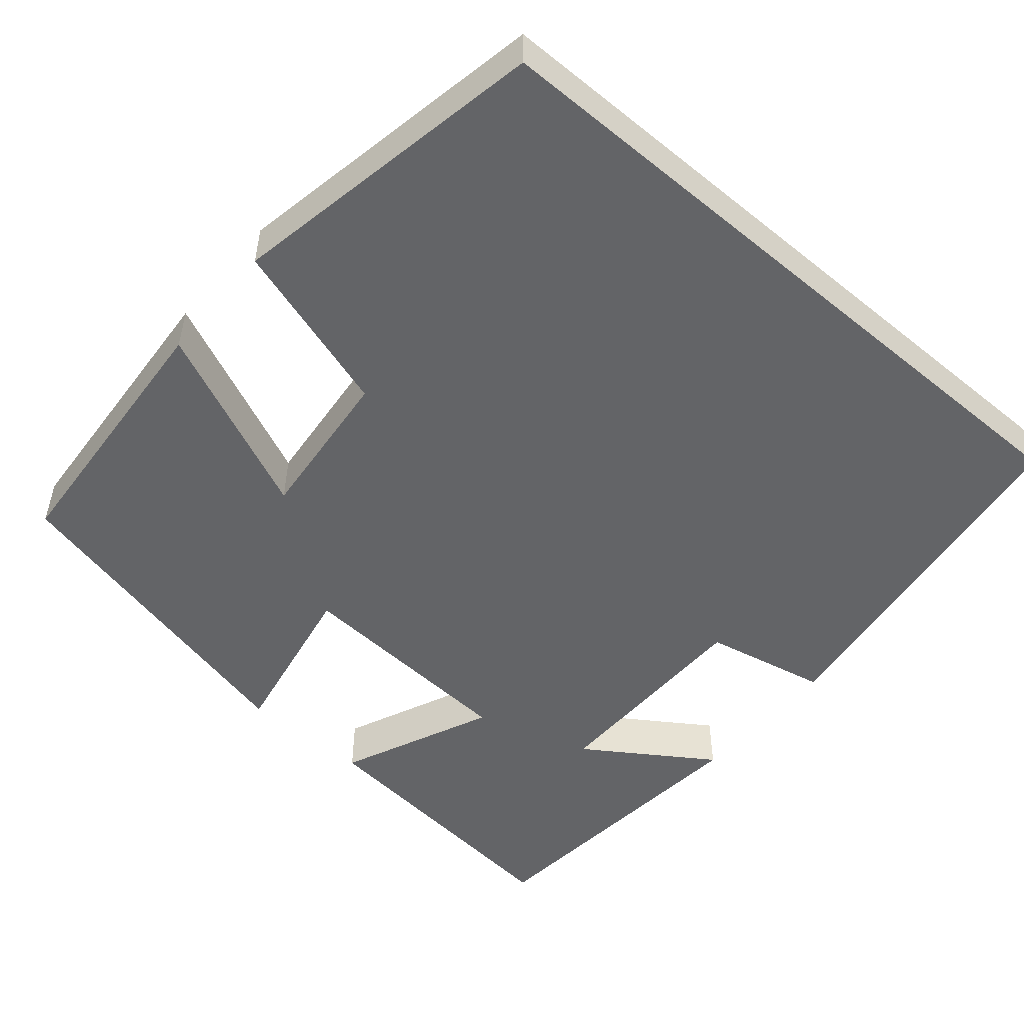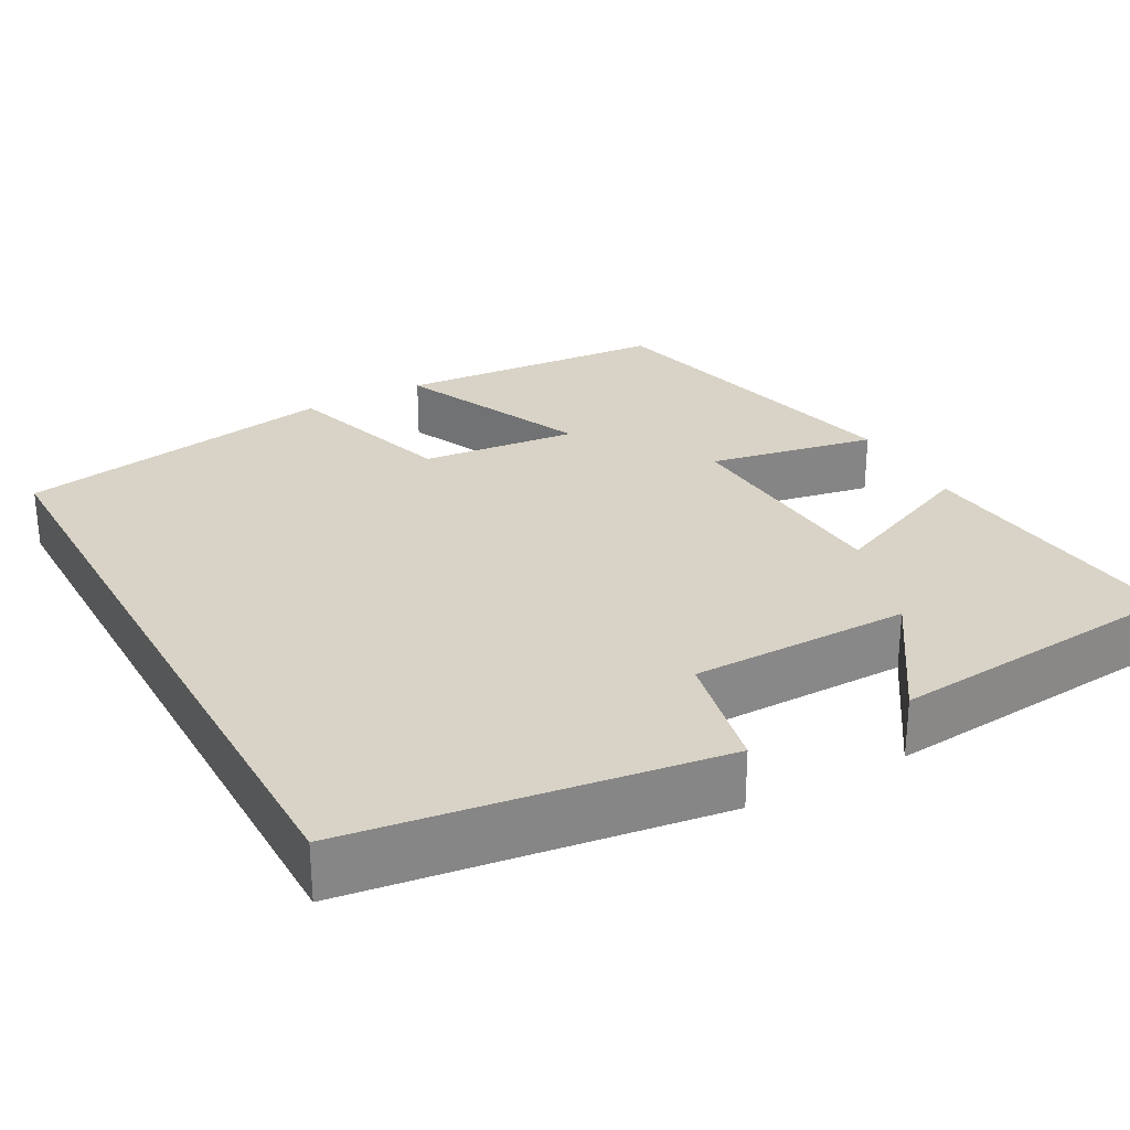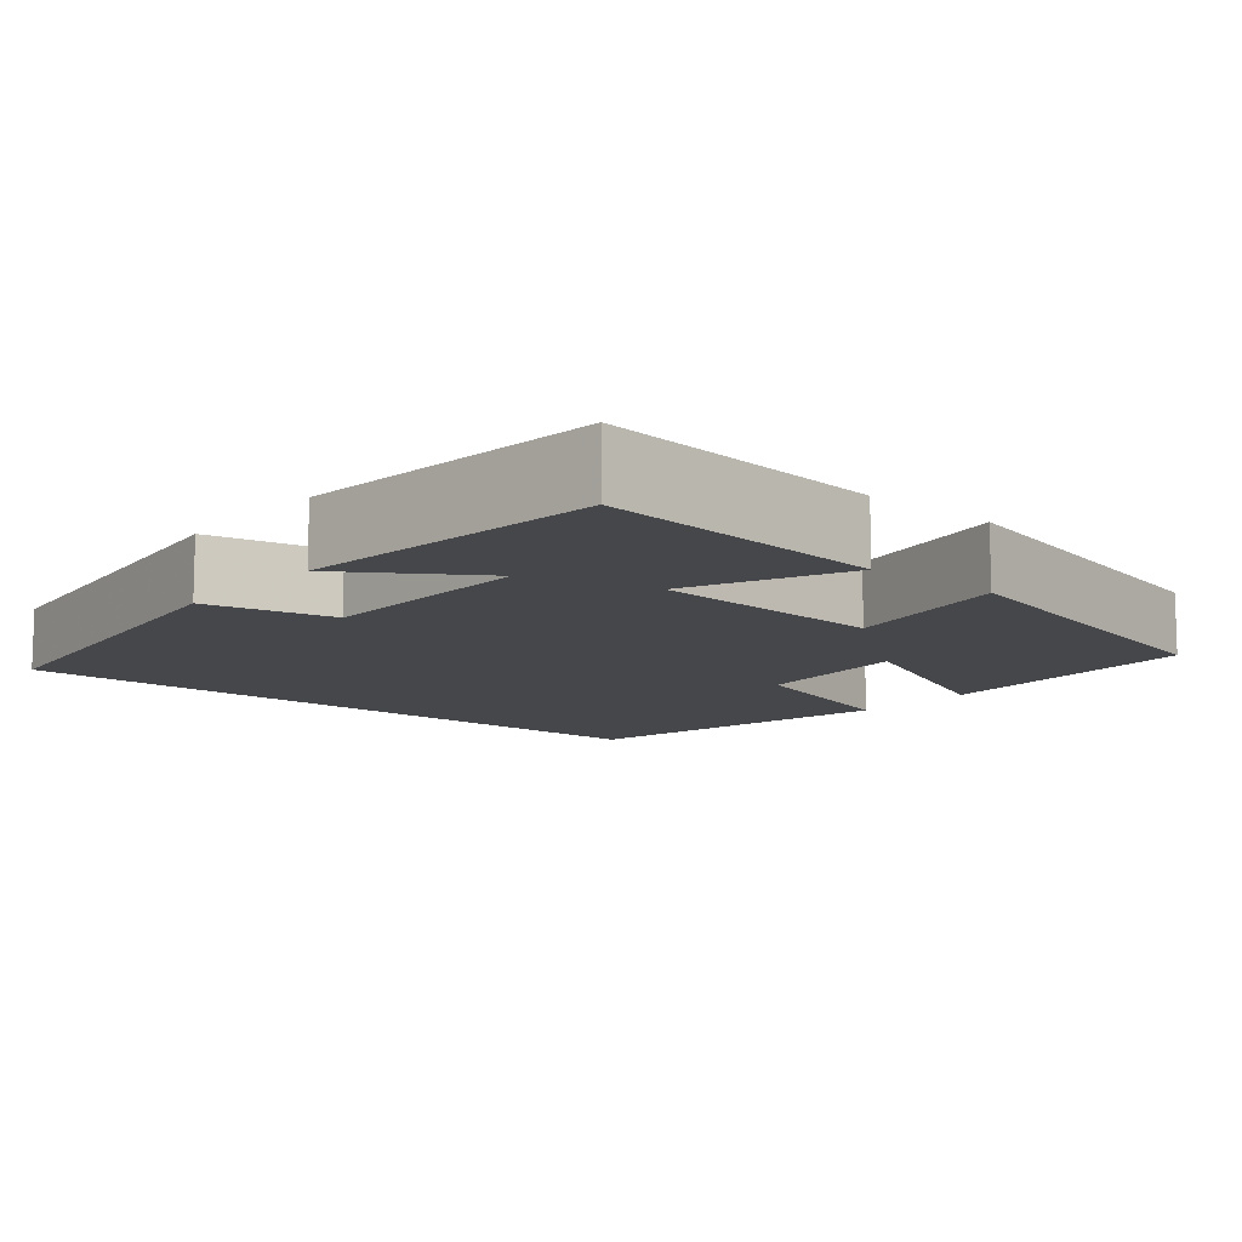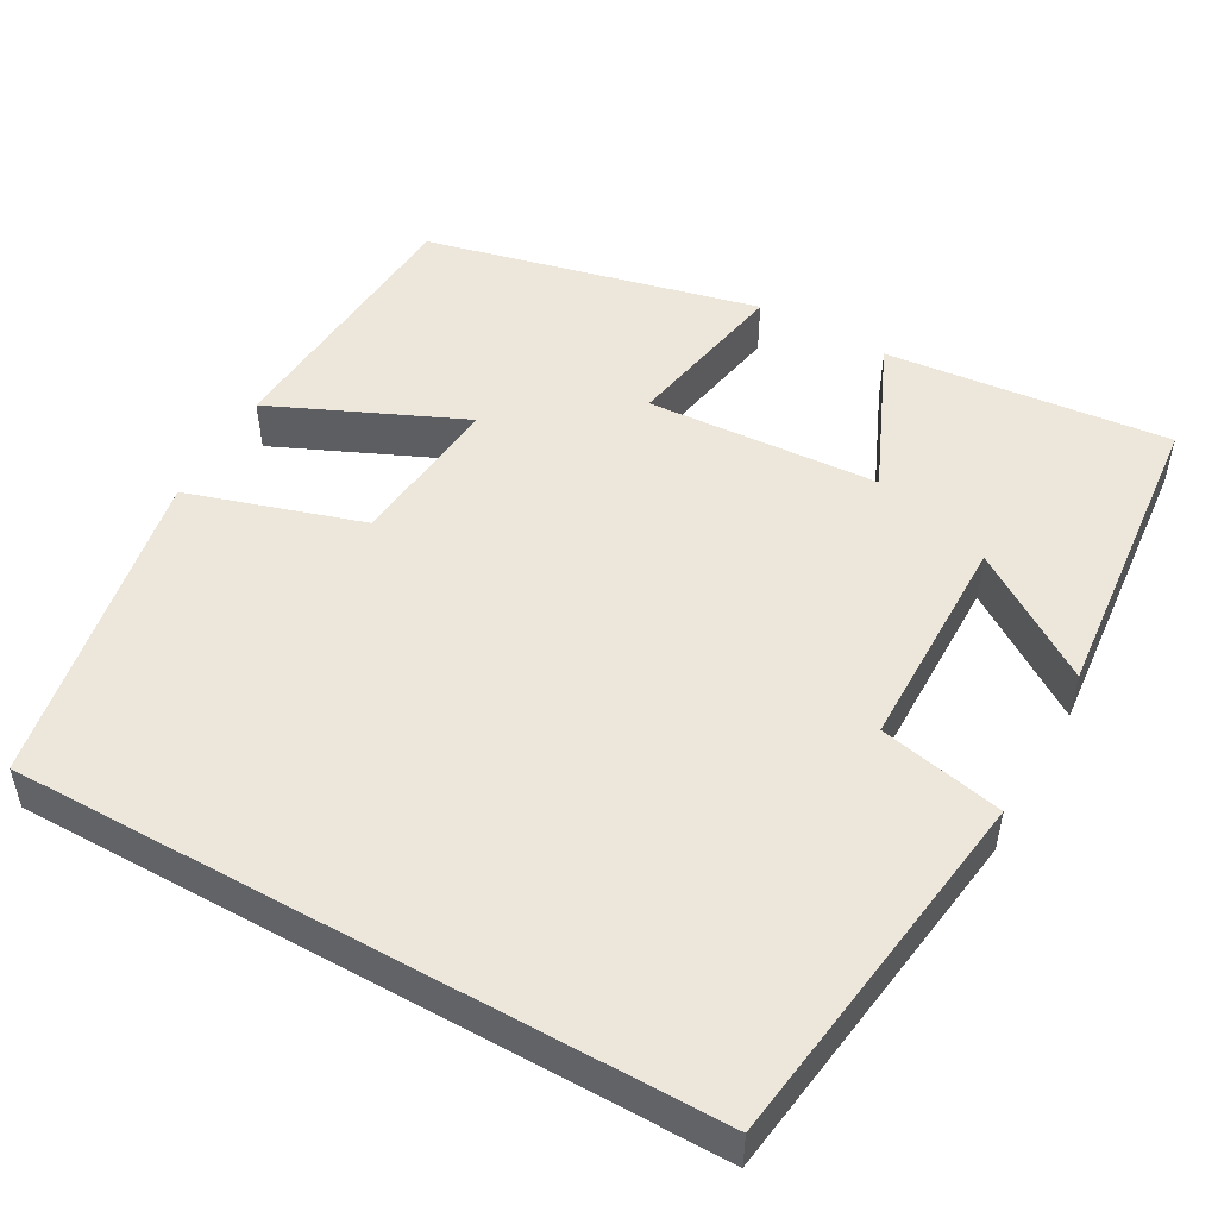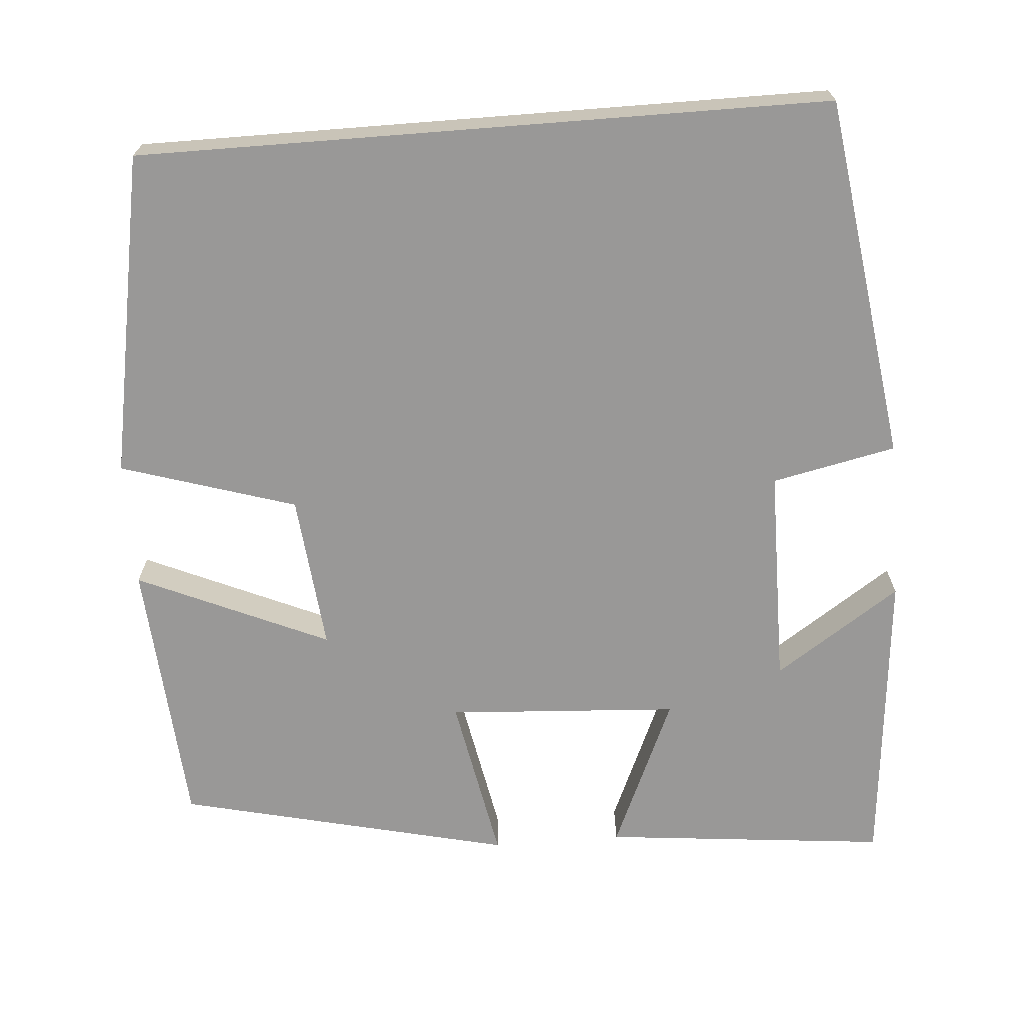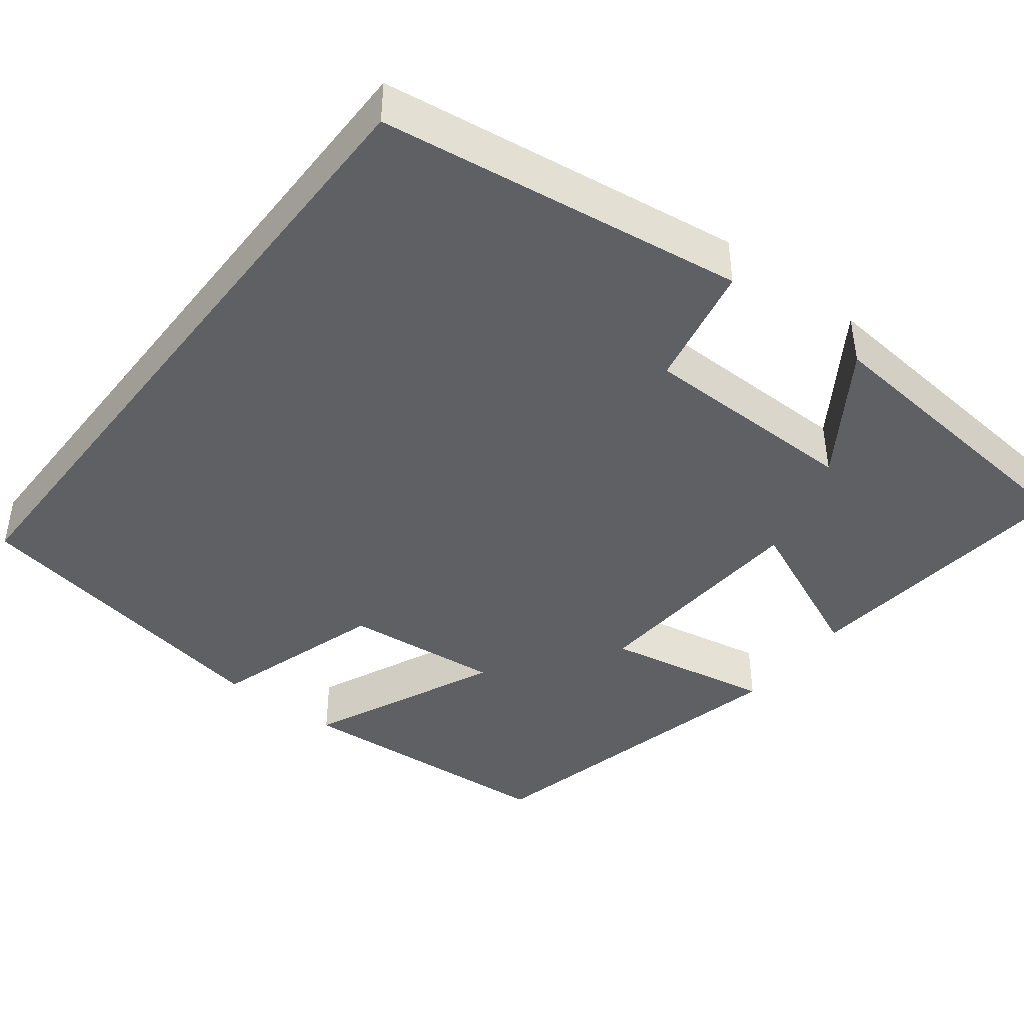
<metadata>
{"format":"obj","ext":"obj","renderer":"f3d","projection":"perspective","resolution":1024,"background":"white","views":[{"elev":-51.2,"azim":-40.5,"up":"+Y"},{"elev":27.9,"azim":61.2,"up":"+Y"},{"elev":-10.8,"azim":139.5,"up":"+Y"},{"elev":50.4,"azim":29.2,"up":"+Y"},{"elev":-68.7,"azim":4.5,"up":"+Y"},{"elev":-42.7,"azim":52.2,"up":"+Y"}]}
</metadata>
<code>
v 0.436 0.07 0.5
v 0.5 0.07 0.045
v 0.345 0.07 0.012
v 0.343 0.07 -0.262
v 0.5 0.07 -0.157
v 0.464 0.07 -0.536
v 0.108 0.07 -0.5
v 0.192 0.07 -0.308
v -0.098 0.07 -0.29
v -0.058 0.07 -0.5
v -0.475 0.07 -0.402
v -0.5 0.07 -0.062
v -0.261 0.07 -0.168
v -0.281 0.07 0.028
v -0.5 0.07 0.096
v -0.426 0.07 0.5
v 0.436 0 0.5
v 0.5 0 0.045
v 0.345 0 0.012
v 0.343 0 -0.262
v 0.5 0 -0.157
v 0.464 0 -0.536
v 0.108 0 -0.5
v 0.192 0 -0.308
v -0.098 0 -0.29
v -0.058 0 -0.5
v -0.475 0 -0.402
v -0.5 0 -0.062
v -0.261 0 -0.168
v -0.281 0 0.028
v -0.5 0 0.096
v -0.426 0 0.5
f 14 15 16 1
f 13 14 1
f 10 11 12 13
f 9 10 13
f 8 9 13 1
f 6 7 8
f 4 5 6
f 4 6 8
f 3 4 8
f 1 2 3
f 1 3 8
f 17 32 31 30
f 17 30 29
f 29 28 27 26
f 29 26 25
f 17 29 25 24
f 24 23 22
f 22 21 20
f 24 22 20
f 24 20 19
f 19 18 17
f 24 19 17
f 1 17 18 2
f 2 18 19 3
f 3 19 20 4
f 4 20 21 5
f 5 21 22 6
f 6 22 23 7
f 7 23 24 8
f 8 24 25 9
f 9 25 26 10
f 10 26 27 11
f 11 27 28 12
f 12 28 29 13
f 13 29 30 14
f 14 30 31 15
f 15 31 32 16
f 16 32 17 1

</code>
